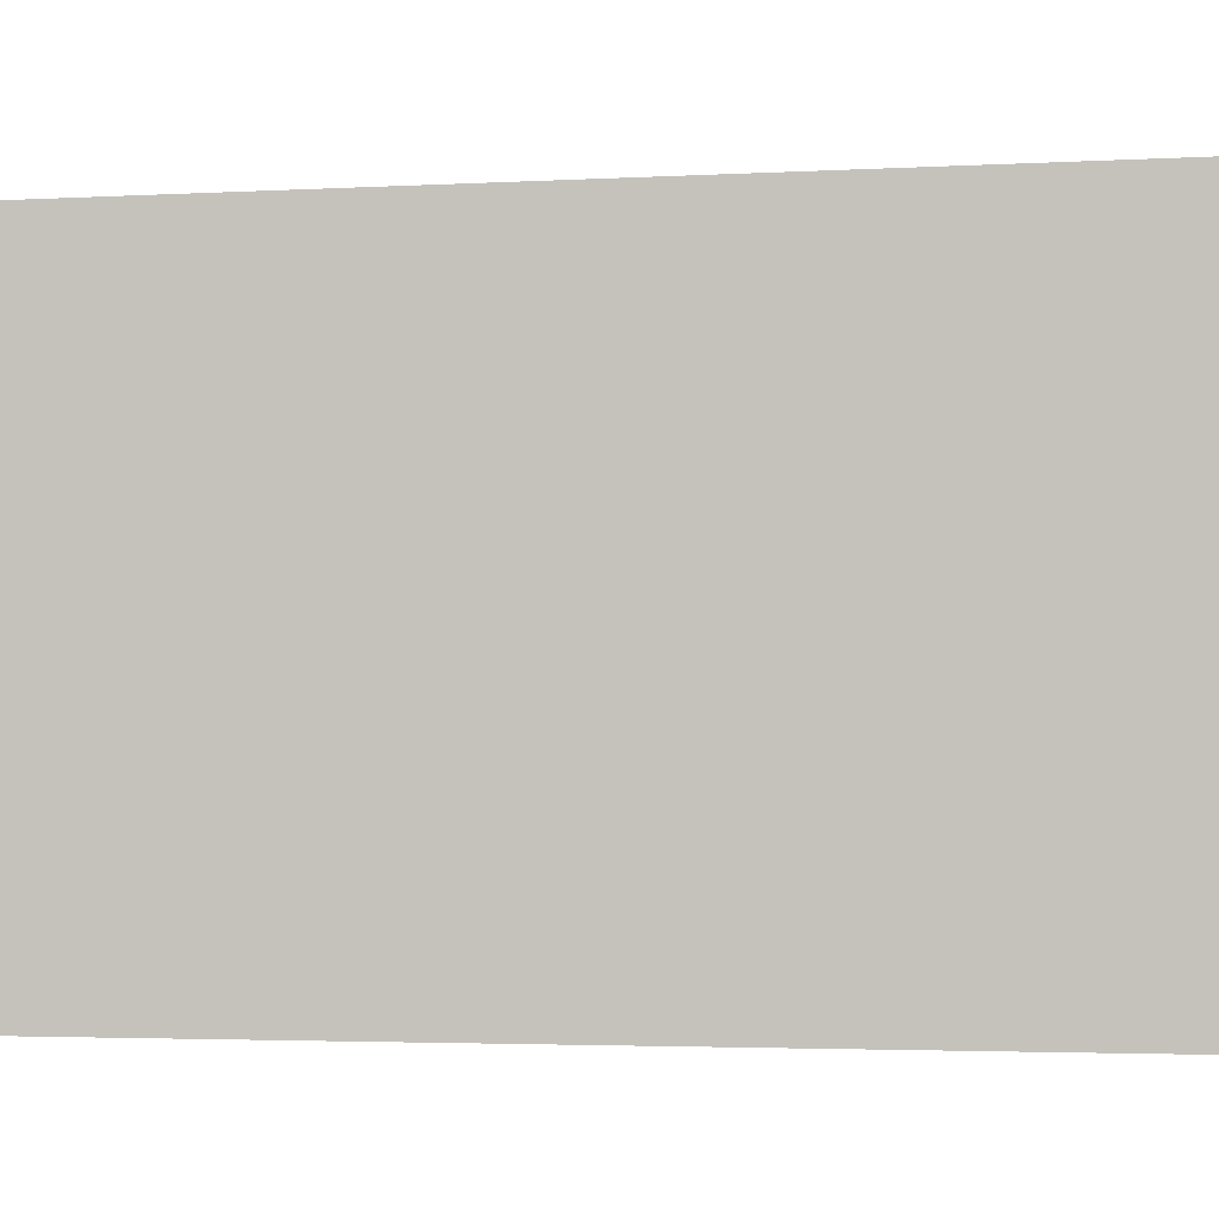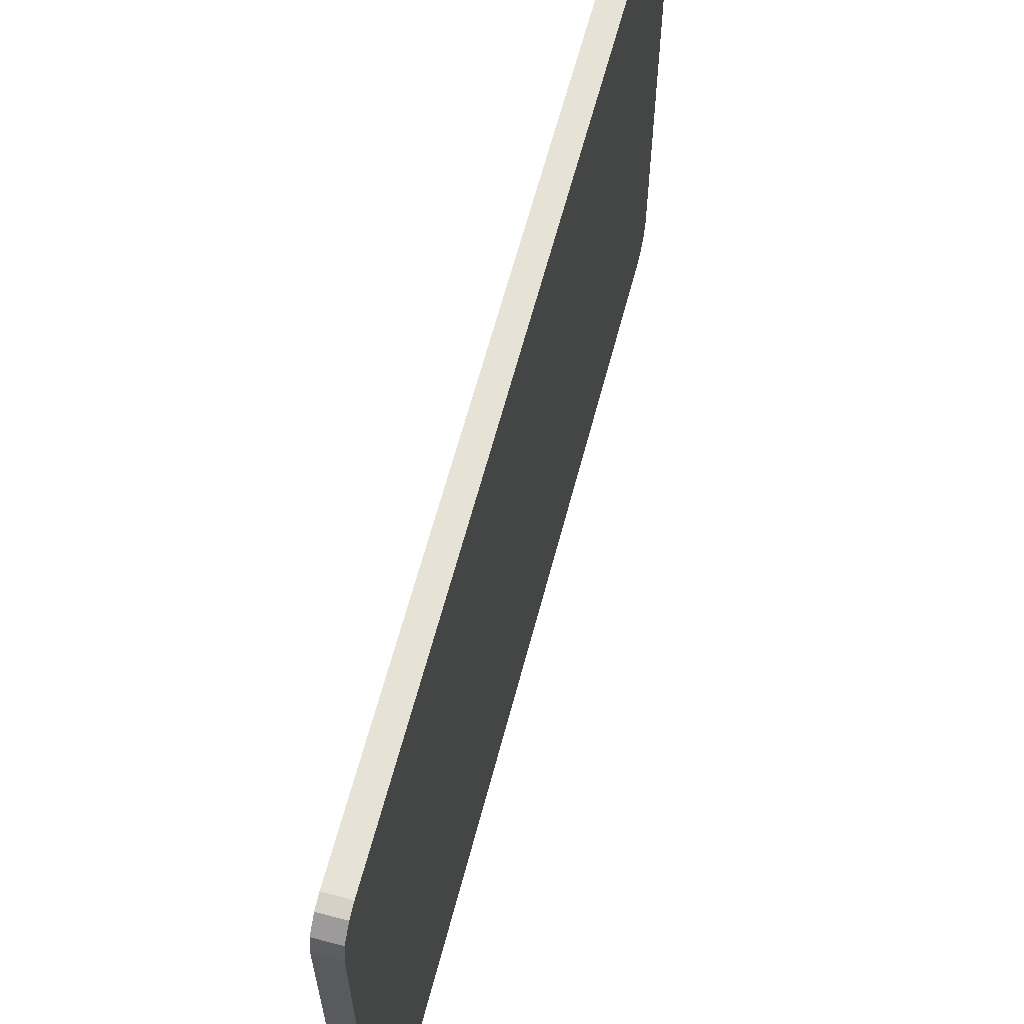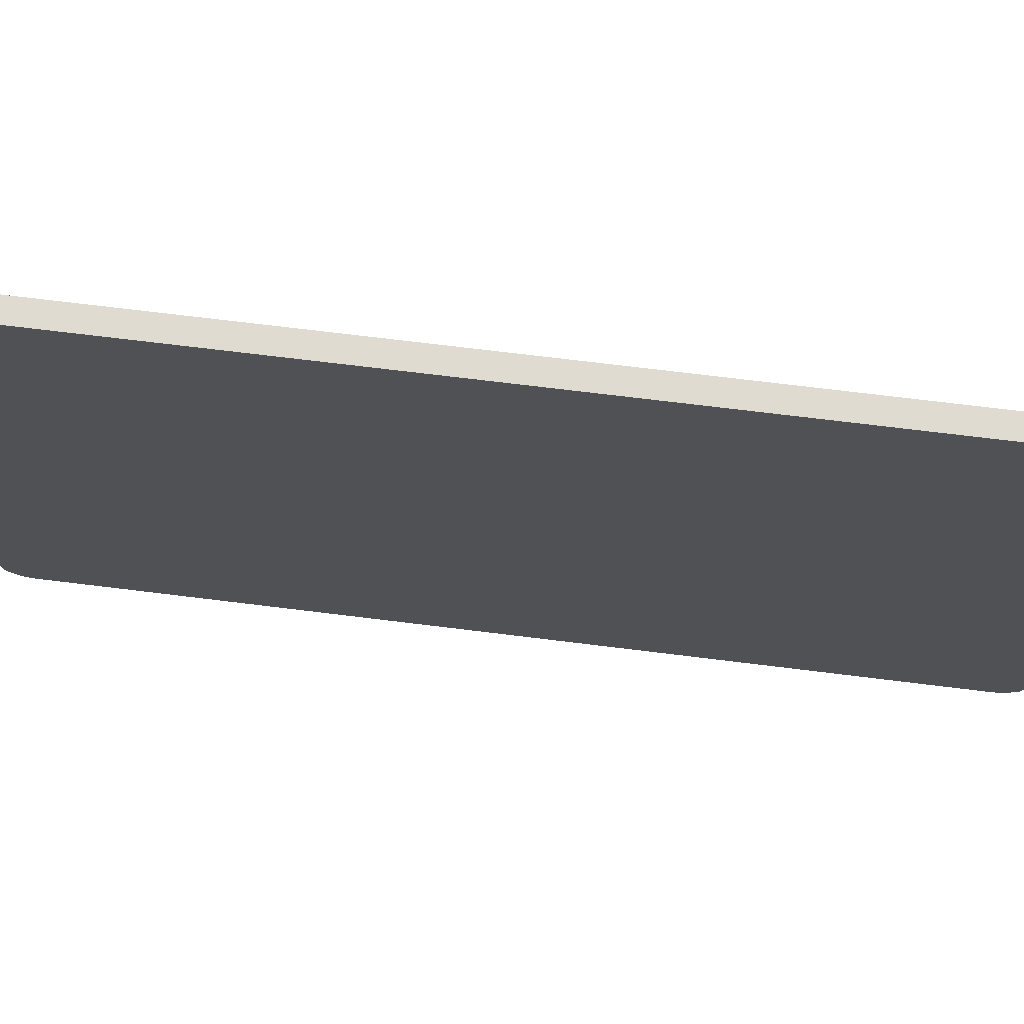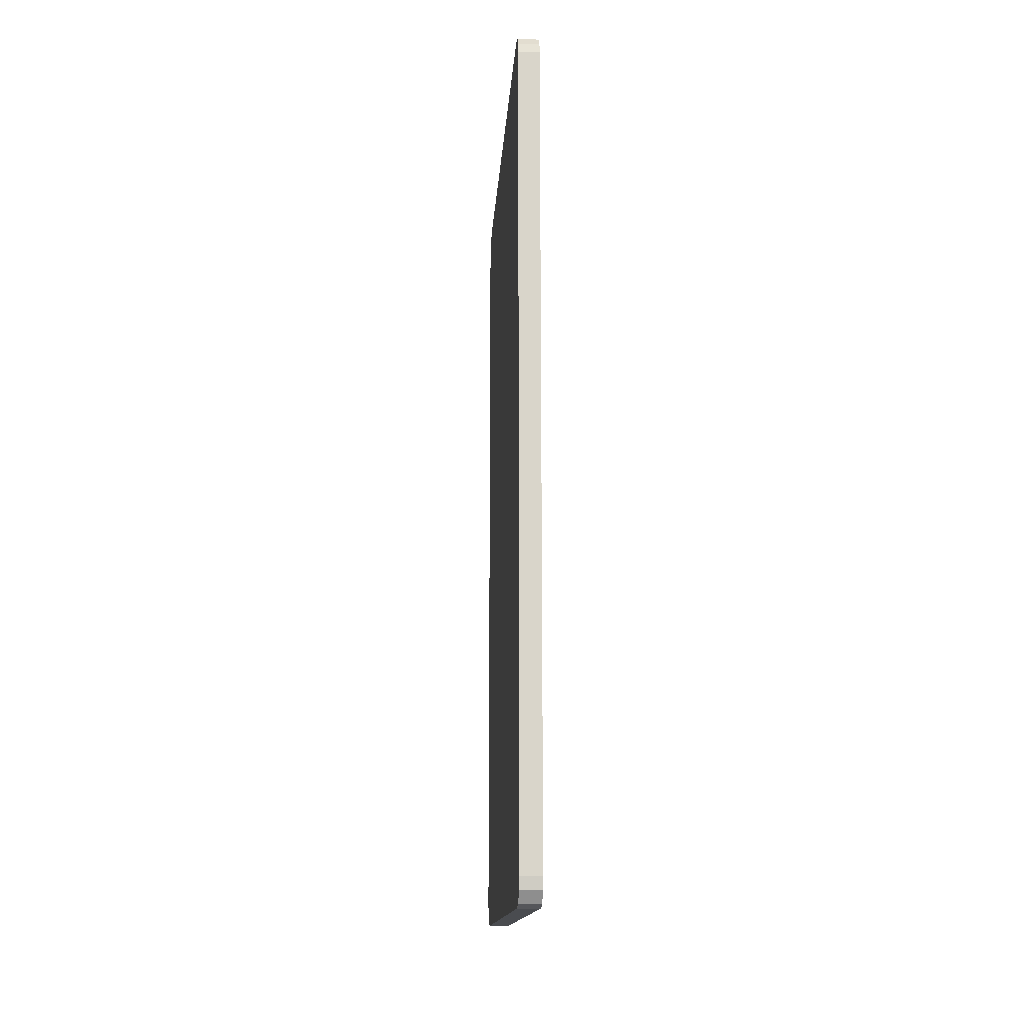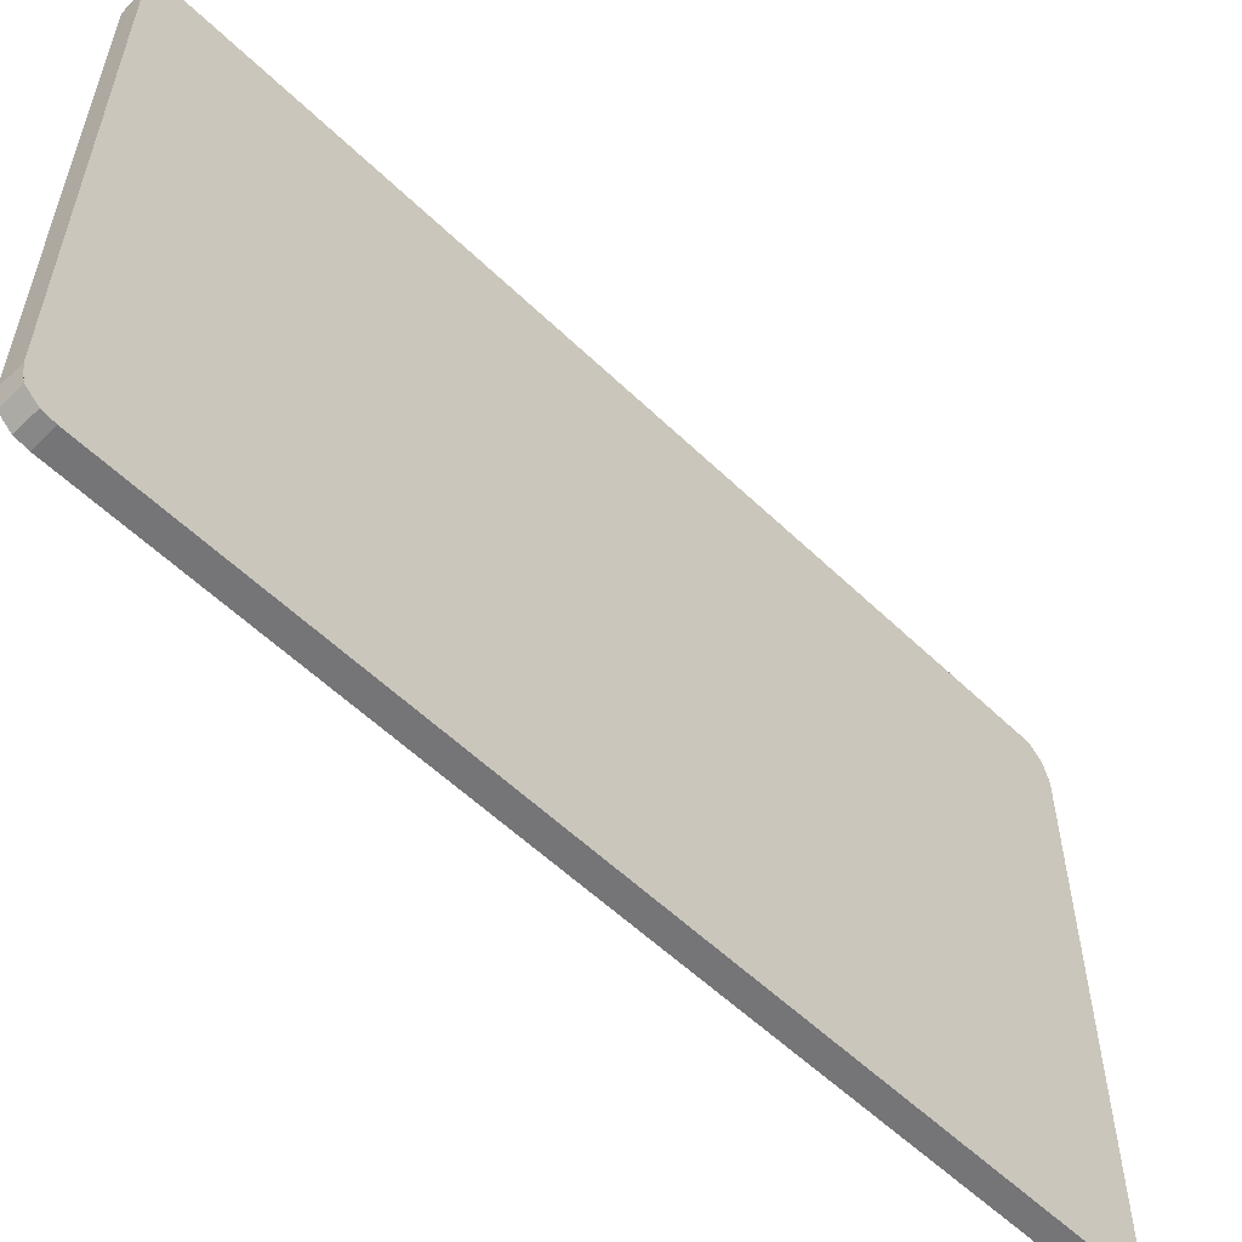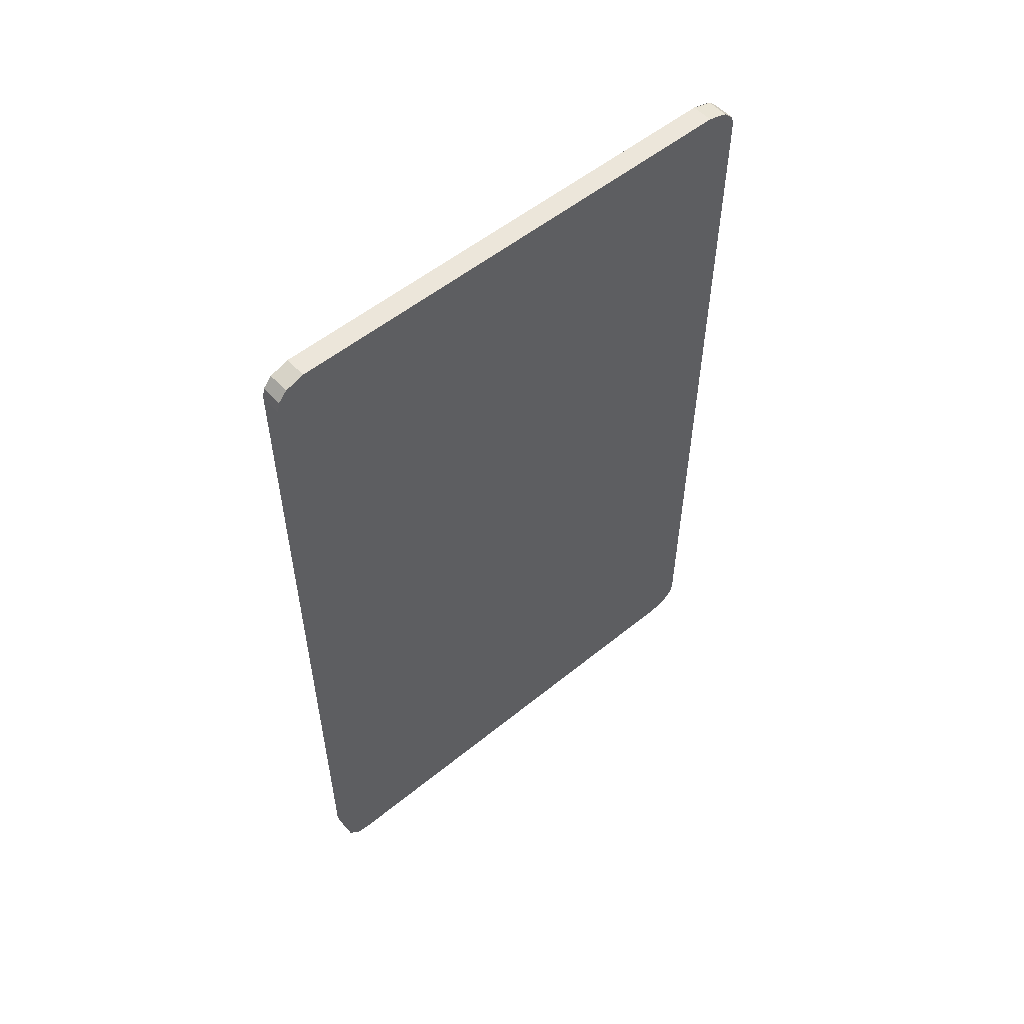
<metadata>
{"format":"obj","ext":"obj","renderer":"f3d","projection":"perspective","resolution":1024,"background":"white","views":[{"elev":-3.2,"azim":-79.4,"up":"+Z"},{"elev":62.9,"azim":14.7,"up":"+Z"},{"elev":69.8,"azim":97.1,"up":"+Z"},{"elev":-14.7,"azim":176.4,"up":"+Y"},{"elev":-56.6,"azim":44.9,"up":"+Z"},{"elev":54.6,"azim":-130.7,"up":"+Y"}]}
</metadata>
<code>
o Cube
v 0.003188 -0.1266 -0.0767
v 0.003188 -0.1266 0.07583
v -0.003188 -0.1266 0.07583
v -0.003188 -0.1266 -0.0767
v 0.003188 0.1271 -0.07708
v 0.003188 0.1272 0.07662
v -0.003188 0.1272 0.07662
v -0.003188 0.1271 -0.07708
v 0.003188 -0.1276 0.07035
v -0.003188 -0.1276 0.07035
v 0.003188 0.129 0.07035
v -0.003188 0.129 0.07035
v -0.003188 -0.1276 -0.07156
v -0.003188 0.129 -0.07156
v 0.003188 -0.1276 -0.07156
v 0.003188 0.129 -0.07156
v 0.003188 -0.1195 -0.08026
v 0.003188 -0.1195 0.08038
v -0.003188 -0.1195 0.08038
v -0.003188 -0.1195 -0.08026
v 0.003188 0.1211 -0.08026
v 0.003188 0.1211 0.08038
v -0.003188 0.1211 0.08038
v -0.003188 0.1211 -0.08026
v 0.003188 -0.123 -0.07965
v -0.003188 -0.123 -0.07965
v -0.0361 0.1465 -0.2155
v 0.003188 0.1241 -0.07965
v -0.003188 0.1241 -0.07965
v 0.003188 0.1241 0.07972
v -0.003188 0.1241 0.07972
v 0.003188 0.1281 0.0739
v -0.001594 0.1272 0.07662
v -0.003188 0.1281 0.0739
v -0 0.129 0.07035
v 0.001594 0.1272 0.07662
v 0.003188 -0.123 0.07948
v -0.003188 -0.123 0.07948
v 0.003188 -0.1271 0.07366
v -0.001594 -0.1266 0.07583
v -0.003188 -0.1271 0.07366
v 0 -0.1276 0.07035
v 0.001594 -0.1266 0.07583
v -0.001594 -0.1266 -0.0767
v -0.003188 -0.1271 -0.07497
v 0.003188 -0.1271 -0.07497
v 0 -0.1276 -0.07156
v 0.001594 -0.1266 -0.0767
f 9 39 2 43 40 3 41 10 42
f 11 35 12 34 7 33 36 6 32
f 17 25 26 20
f 14 12 35 11 16
f 1 46 15 47 13 45 4 44 48
f 5 8 14 16
f 9 15 46 1 25 17 21 28 5 16 11 32 6 30 22 18 37 2 39
f 21 17 20 24
f 2 37 38 3 40 43
f 5 28 29 8
f 24 20 26 4 45 13 10 41 3 38 19 23 31 7 34 12 14 8 29
f 15 9 42 10 13 47
f 18 22 23 19
f 37 18 19 38
f 30 6 36 33 7 31
f 22 30 31 23
f 28 21 24 29
f 25 1 48 44 4 26

</code>
